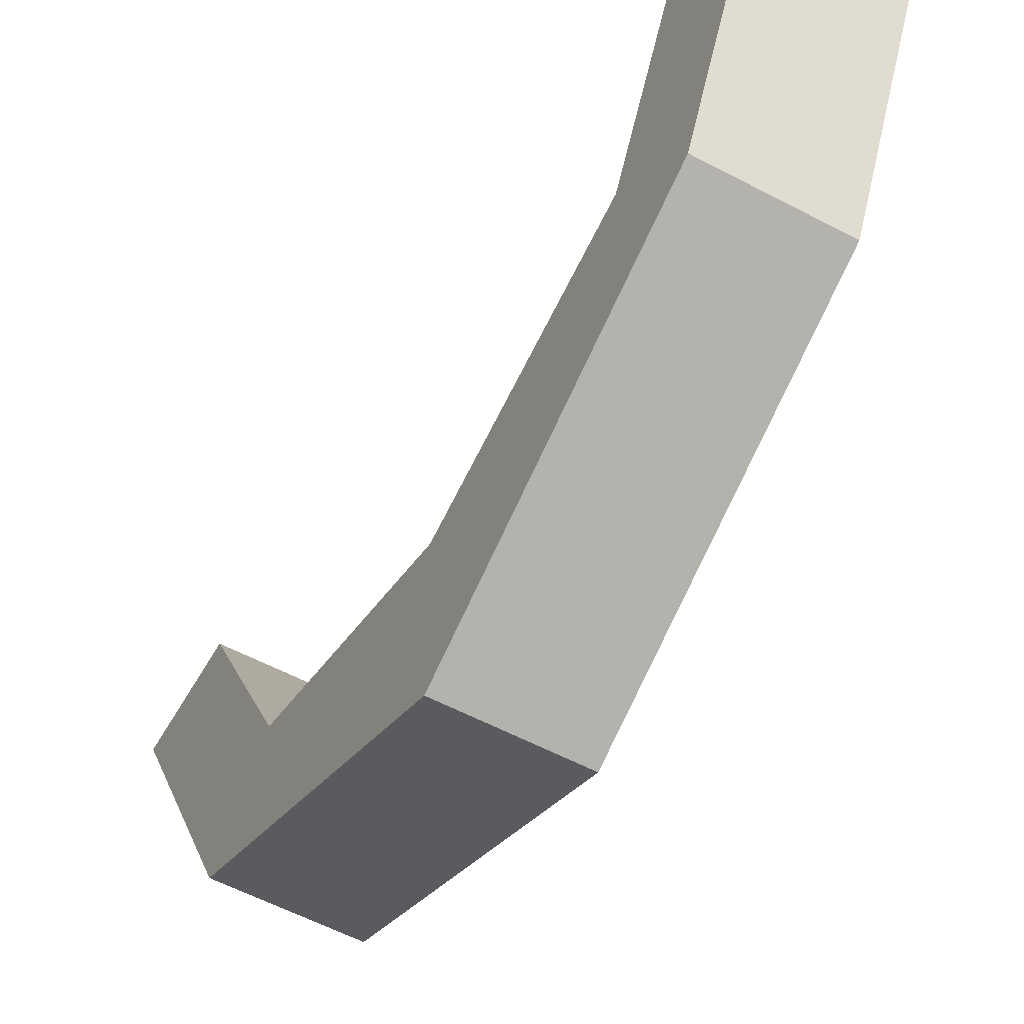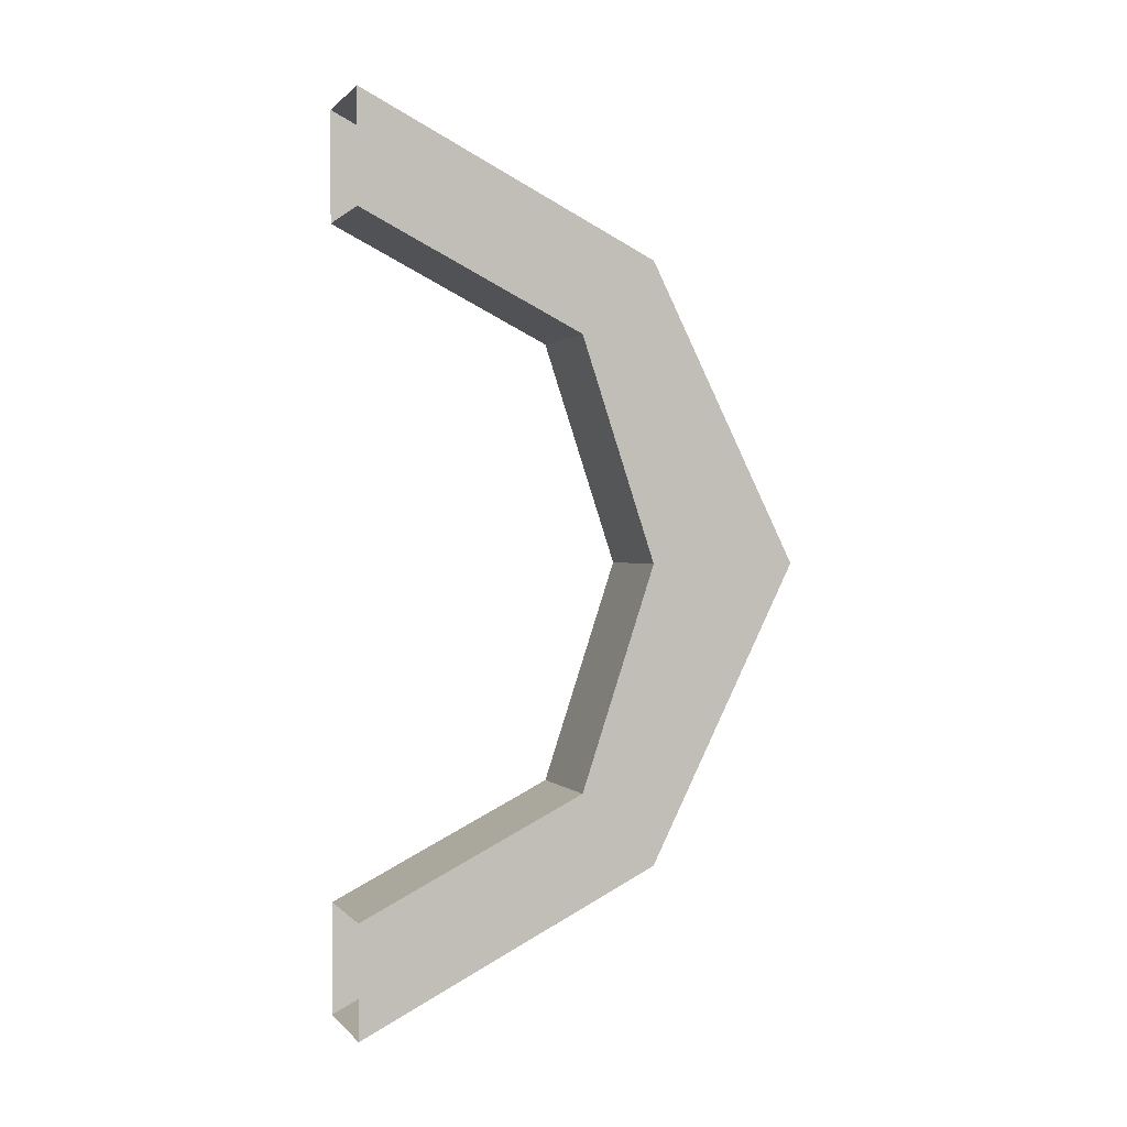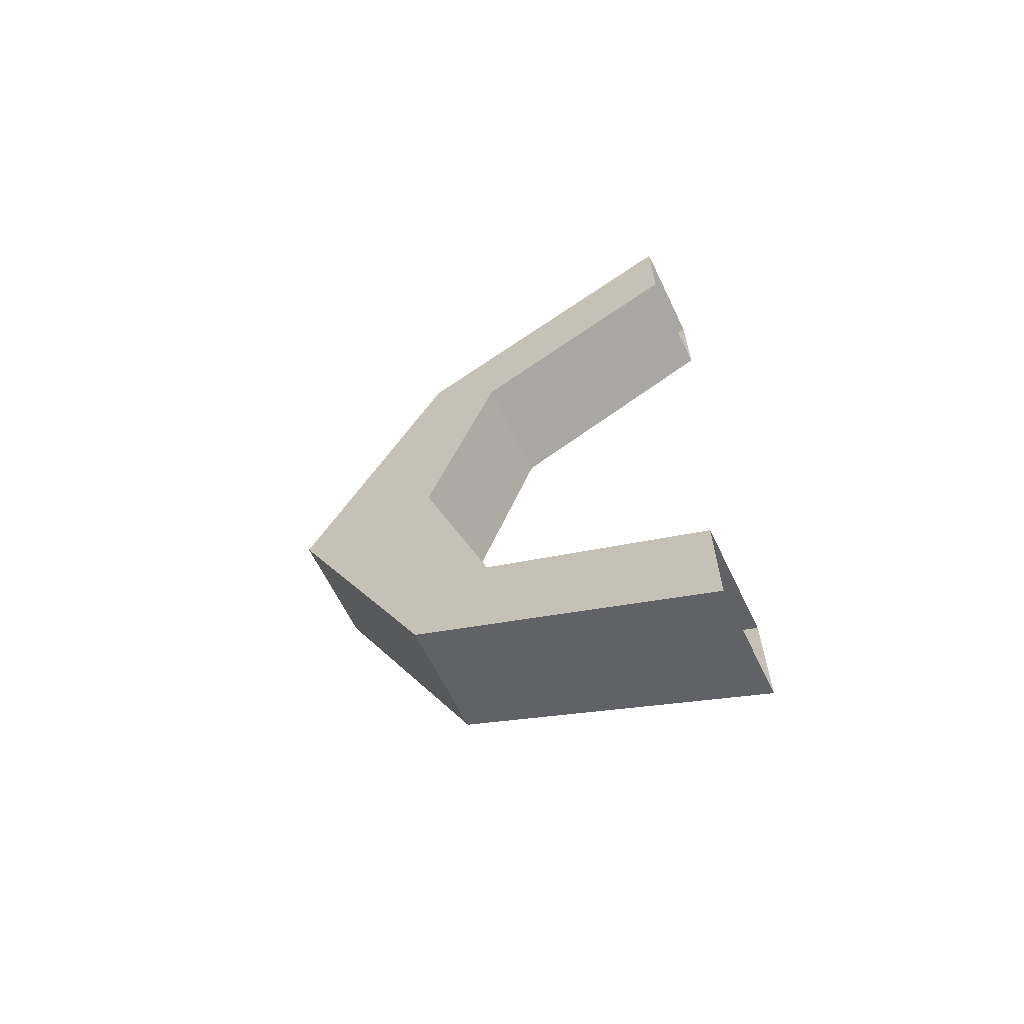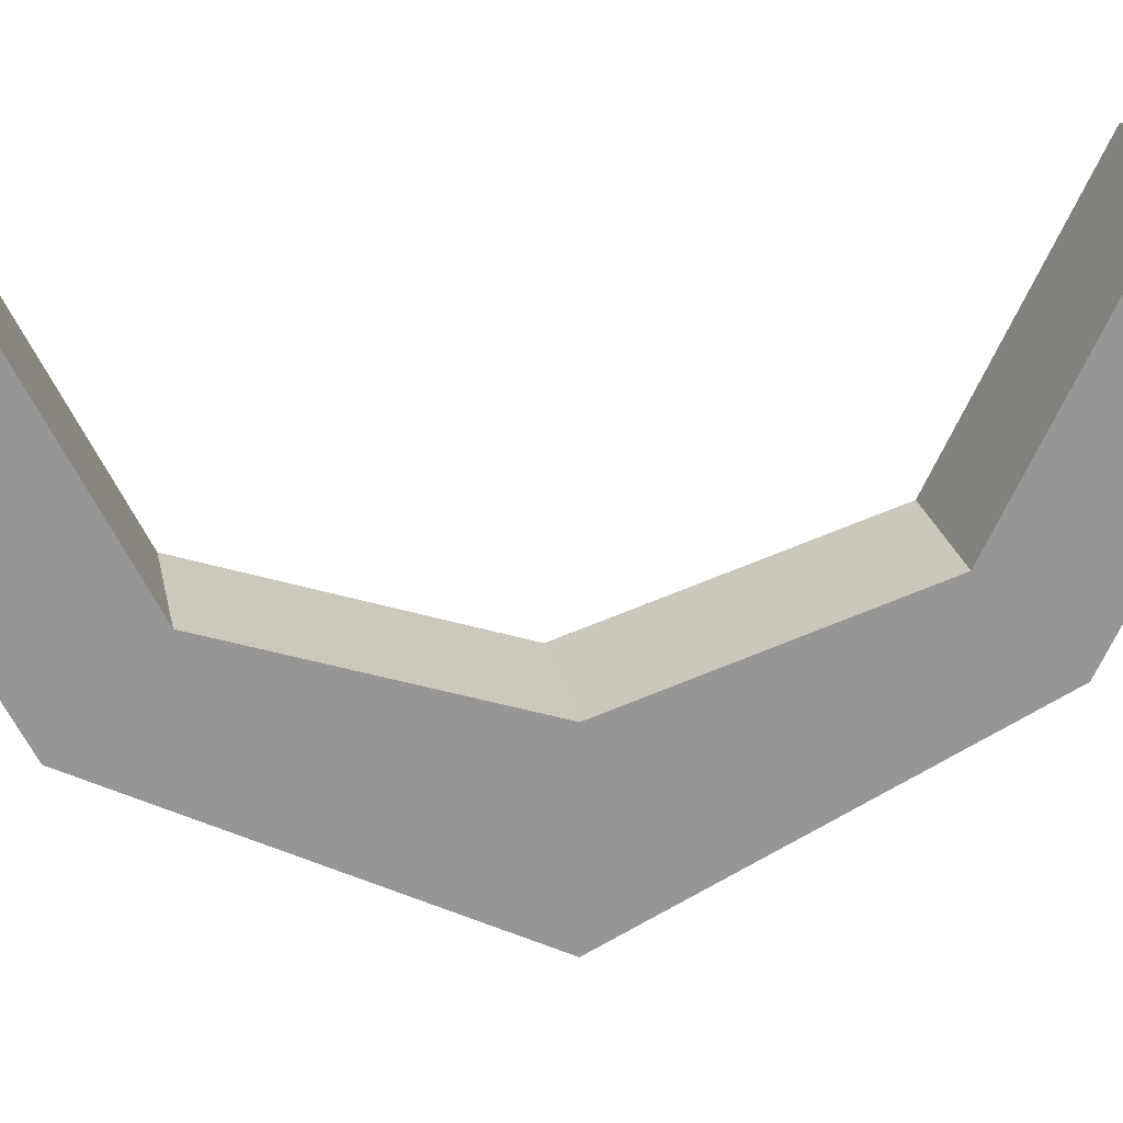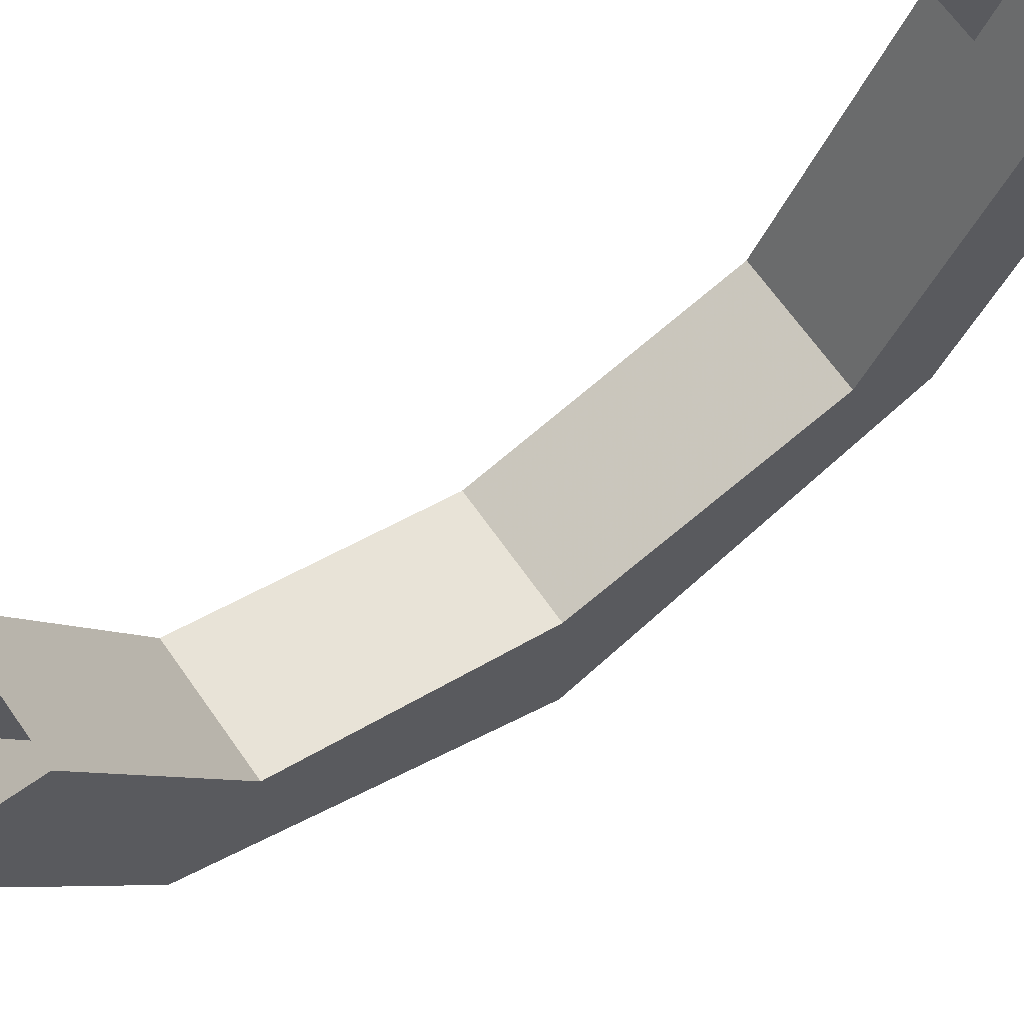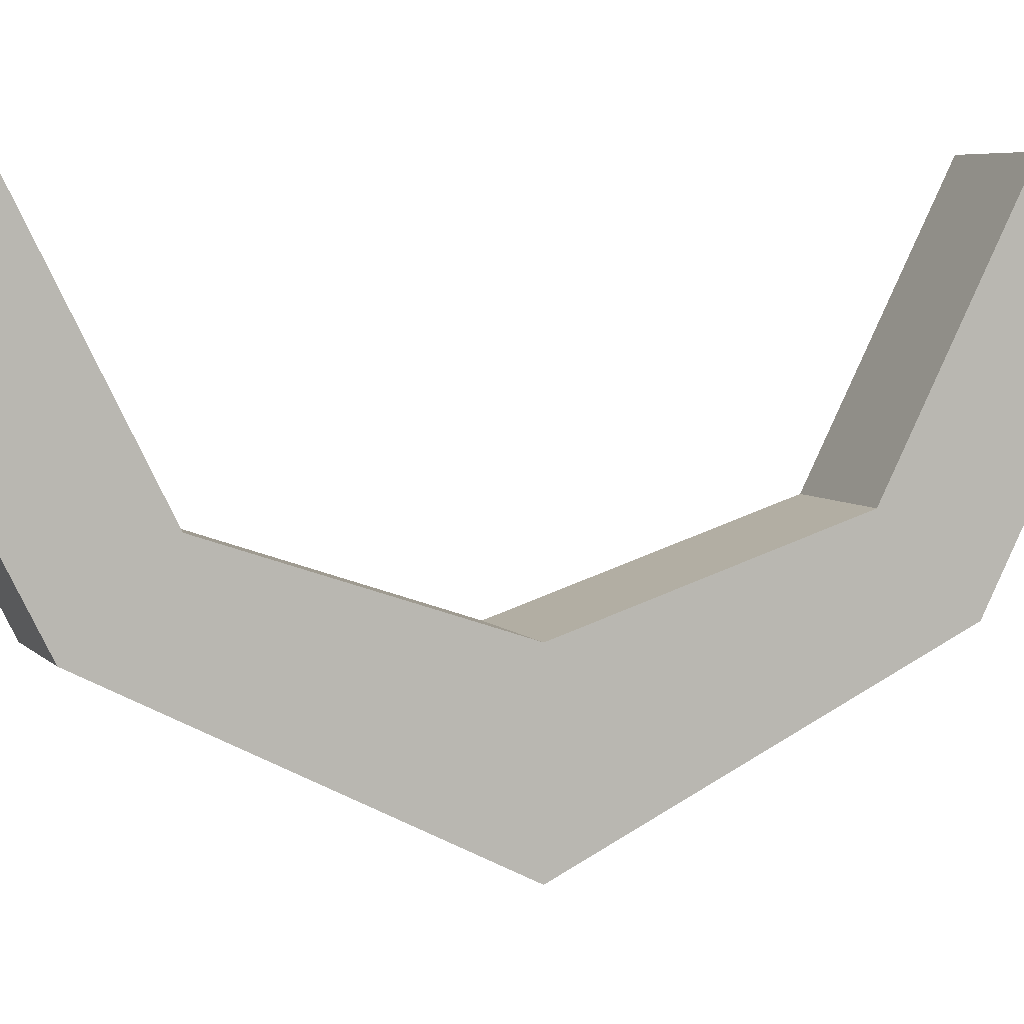
<metadata>
{"format":"obj","ext":"obj","renderer":"f3d","projection":"perspective","resolution":1024,"background":"white","views":[{"elev":-56.1,"azim":150.8,"up":"+Y"},{"elev":0.9,"azim":-109.5,"up":"+Z"},{"elev":-63.7,"azim":115.8,"up":"+Z"},{"elev":22.3,"azim":79.4,"up":"+Y"},{"elev":67.6,"azim":-125.2,"up":"+Y"},{"elev":5.3,"azim":69.8,"up":"+Y"}]}
</metadata>
<code>
o object/poshwallgatetop_brown
v -56 -64 0
v -32 -64 0
v -32 -48 -48
v -56 -48 -48
v -56 -64 -64
v -56 -96 0
v -56 -64 64
v -56 -48 48
v -32 -48 48
v -32 -64 64
v -32 -96 0
v -32 -64 -64
v -32 0 -72
v -56 0 -72
v -56 0 -96
v -56 -60 -60
v -56 0 -88
v -56 0 72
v -32 0 72
v -32 0 96
v -32 -60 60
v -32 0 88
v -56 0 96
v -56 0 88
v -56 -60 60
v -56 -92 0
v -32 0 -96
v -32 0 -88
v -32 -60 -60
v -32 -92 0
v -32 -52 -52
v -32 0 -80
v -32 -68 0
v -32 -52 52
v -32 0 80
v -56 0 -80
v -56 -52 -52
v -56 -68 0
v -56 -52 52
v -56 0 80
v -32 -84 -8
v -32 -72 -2
v -32 -72 2
v -32 -84 8
v -32 -80 12
v -32 -68 8
v -32 -68 16
v -32 -80 16
v -32 -80 -16
v -32 -68 -16
v -32 -68 -8
v -32 -80 -12
v -56 -84 8
v -56 -72 2
v -56 -72 -2
v -56 -84 -8
v -56 -80 16
v -56 -68 16
v -56 -68 8
v -56 -80 12
v -56 -80 -12
v -56 -68 -8
v -56 -68 -16
v -56 -80 -16
f 1 2 3
f 1 3 4
f 1 4 5
f 1 5 6
f 1 6 7
f 1 7 8
f 1 8 2
f 2 8 9
f 2 9 10
f 2 10 11
f 2 11 12
f 2 12 3
f 3 12 13
f 3 13 4
f 4 13 14
f 4 14 5
f 5 14 15
f 5 15 12
f 5 12 11
f 5 11 6
f 5 6 16
f 5 16 15
f 15 16 17
f 7 18 8
f 8 18 9
f 9 18 19
f 9 19 10
f 10 19 20
f 10 20 7
f 10 7 6
f 10 6 11
f 10 11 21
f 10 21 20
f 20 21 22
f 7 23 18
f 23 7 20
f 7 23 24
f 7 24 25
f 7 25 26
f 7 26 6
f 6 26 16
f 12 27 13
f 27 12 15
f 12 27 28
f 12 28 29
f 12 29 30
f 12 30 11
f 11 30 21
f 31 32 13
f 31 13 3
f 31 3 2
f 31 2 33
f 33 2 9
f 33 9 34
f 34 9 35
f 35 9 19
f 4 14 36
f 4 36 37
f 4 37 38
f 4 38 1
f 1 38 39
f 1 39 8
f 8 39 18
f 18 39 40
f 41 42 43
f 41 43 44
f 45 46 47
f 45 47 48
f 49 50 51
f 49 51 52
f 53 54 55
f 53 55 56
f 57 58 59
f 57 59 60
f 61 62 63
f 61 63 64

</code>
